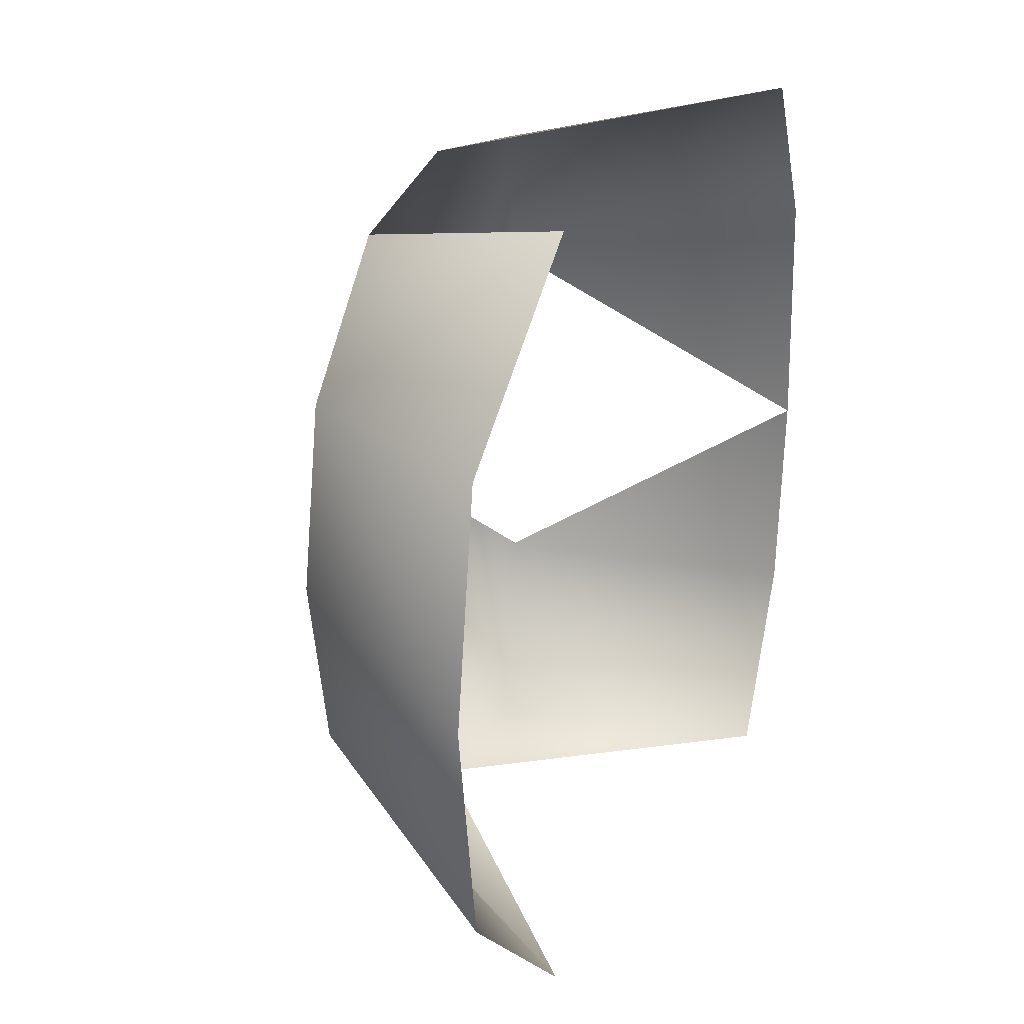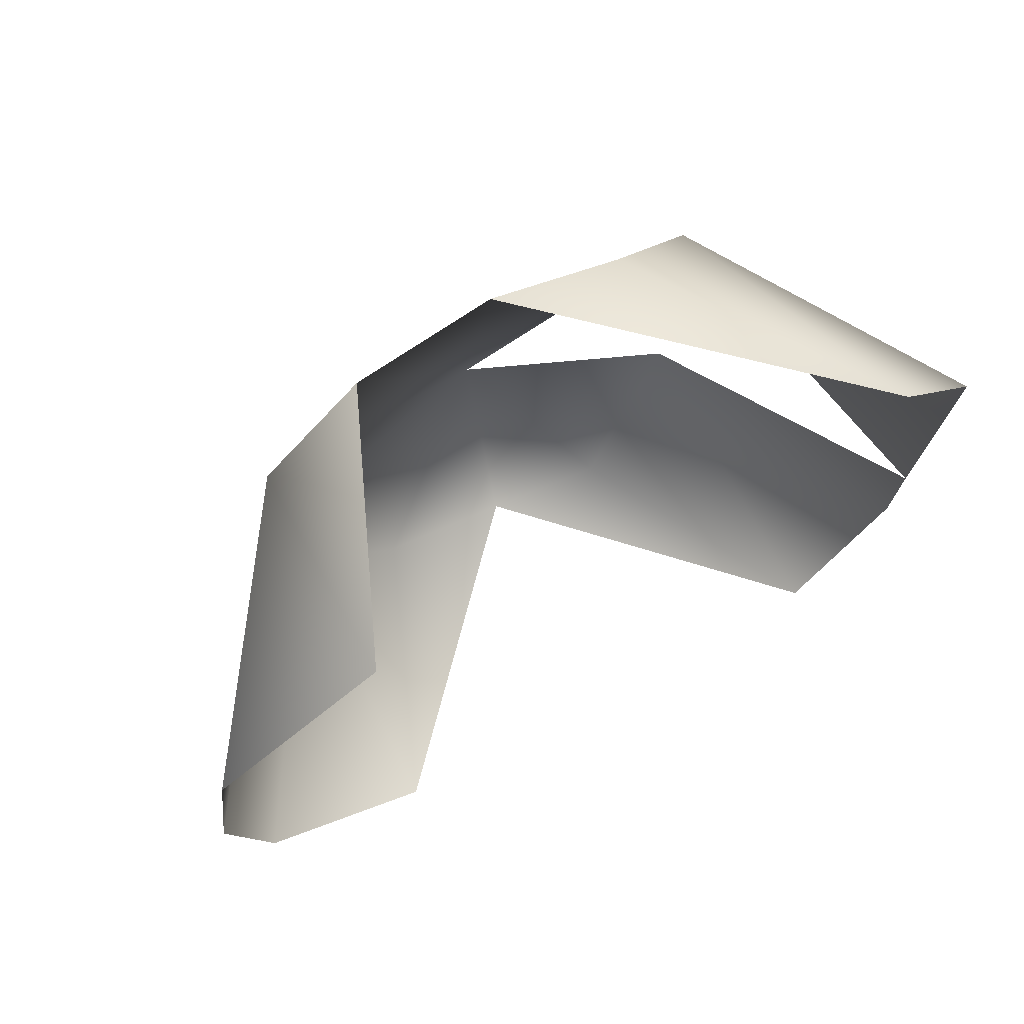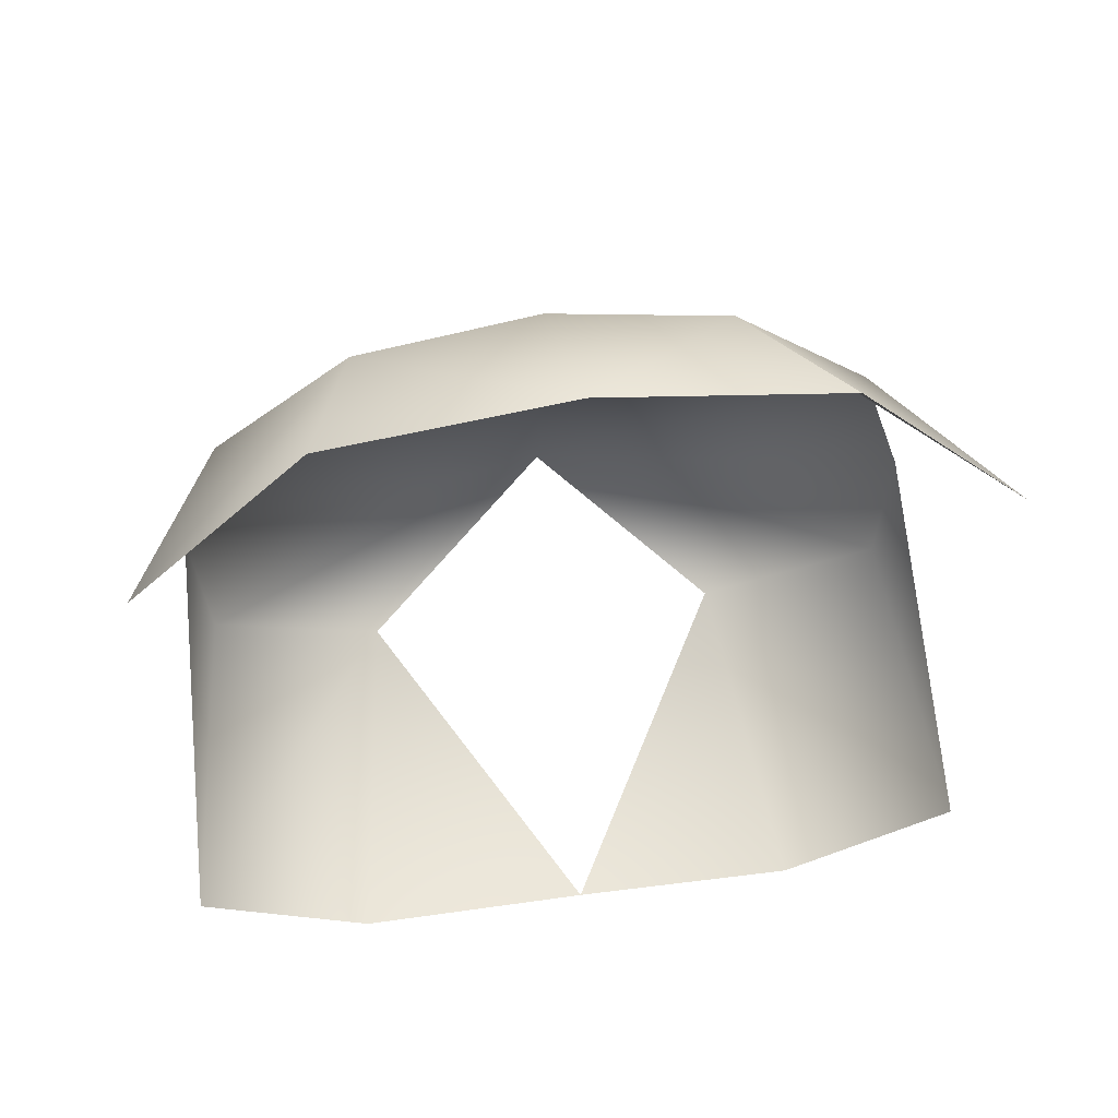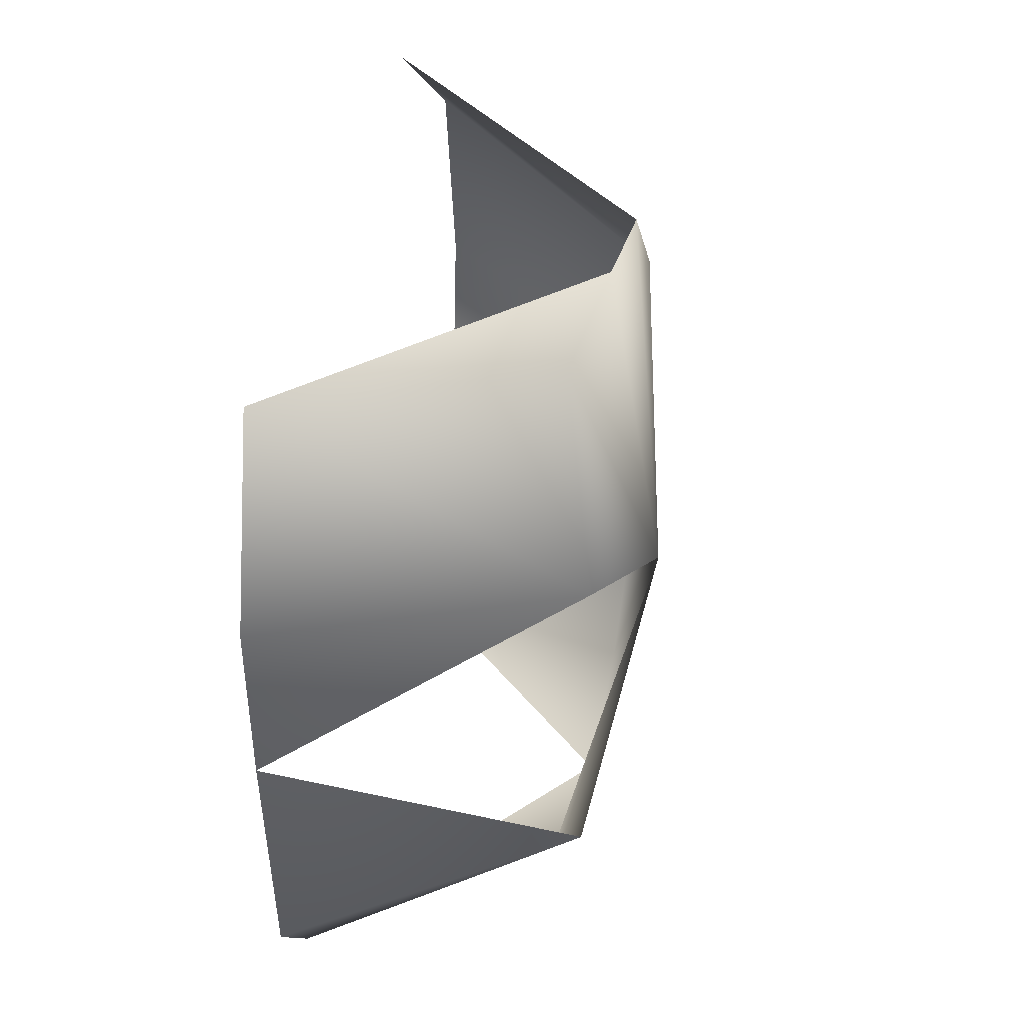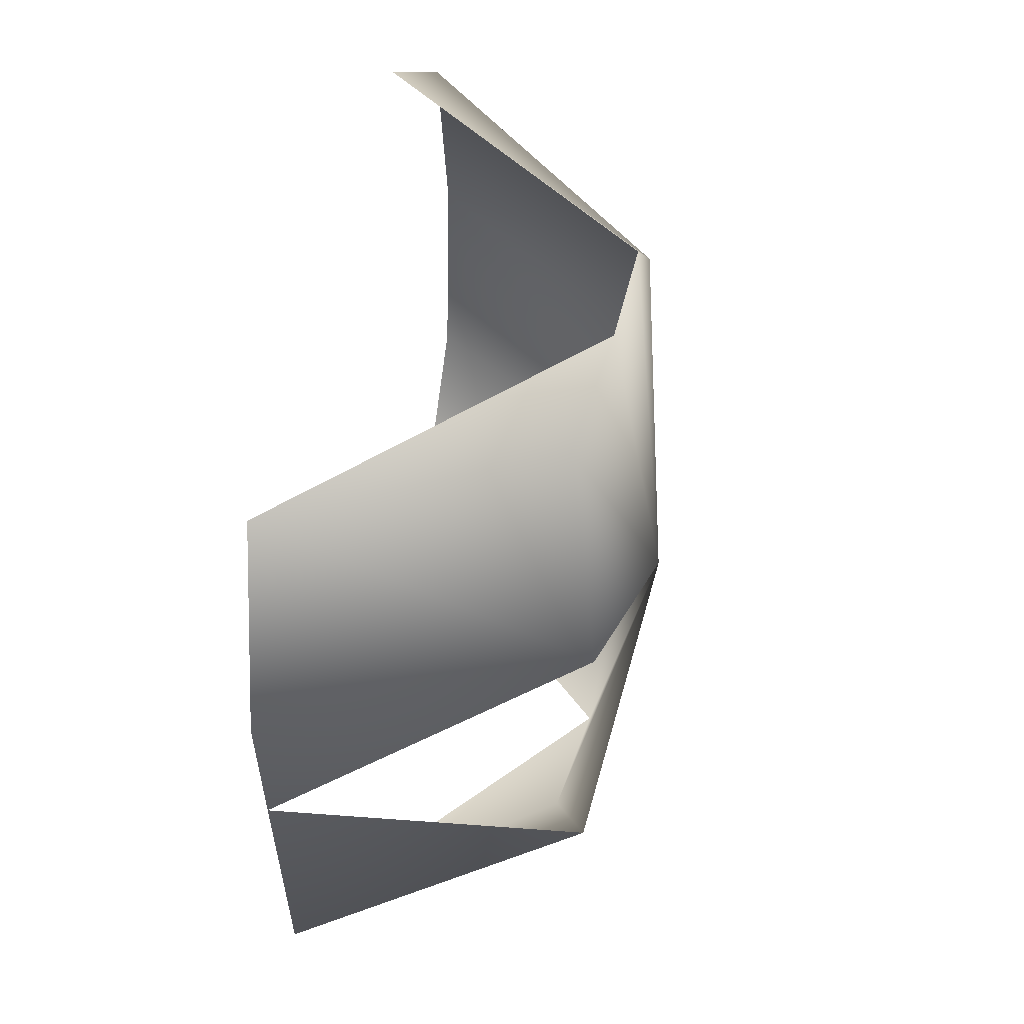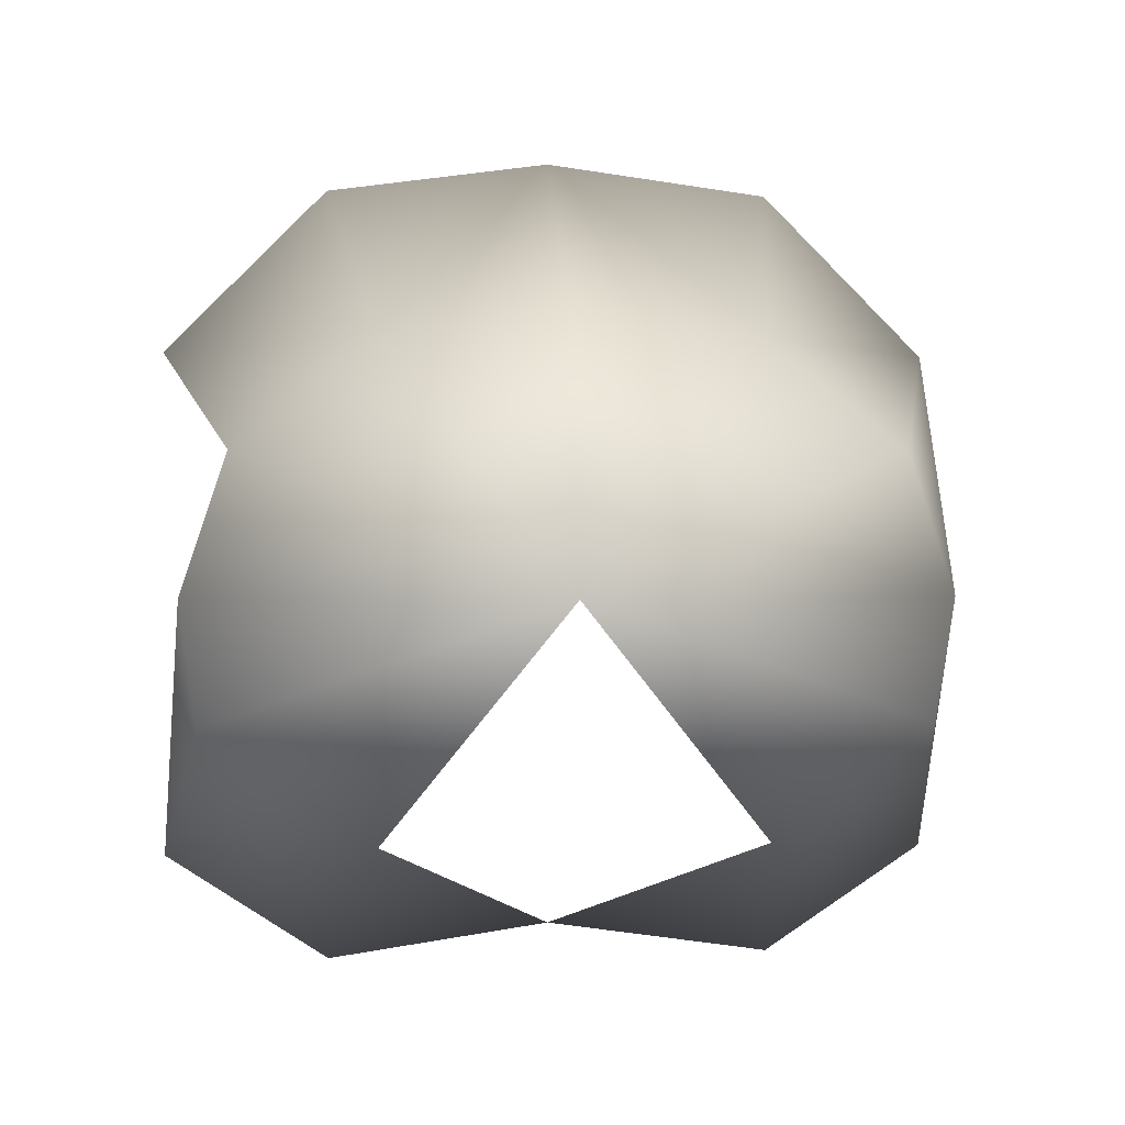
<metadata>
{"format":"obj","ext":"obj","renderer":"f3d","projection":"perspective","resolution":1024,"background":"white","views":[{"elev":26.1,"azim":27.3,"up":"+Y"},{"elev":75.5,"azim":62.2,"up":"+Y"},{"elev":51.9,"azim":81.7,"up":"+Z"},{"elev":45.9,"azim":-167.4,"up":"+Y"},{"elev":57.0,"azim":-168.3,"up":"+Y"},{"elev":1.2,"azim":-95.7,"up":"+Z"}]}
</metadata>
<code>
v -9 24 0
v -8 23 -8
v -13 0 0
v -8 23 -8
v -11 12 -15
v -13 0 0
v -11 -12 -15
v -8 -23 -8
v -13 0 0
v -8 -23 -8
v -9 -24 0
v -13 0 0
v -9 -24 0
v -9 -21 9
v -13 0 0
v -9 -21 9
v -9 -12 16
v -13 0 0
v -9 -12 16
v -9 0 18
v -13 0 0
v -9 0 18
v -9 12 16
v -13 0 0
v -9 12 16
v -9 21 9
v -13 0 0
v -9 21 9
v -9 24 0
v -13 0 0
v 8 26 -18
v -8 23 -8
v -9 24 0
v 8 26 -18
v -11 12 -15
v -8 23 -8
v 7 15 -25
v -11 12 -15
v 8 26 -18
v 7 15 -25
v 8 0 -23
v -11 12 -15
v 7 -15 -25
v -11 -12 -15
v 8 0 -23
v 7 -15 -25
v 8 -26 -18
v -11 -12 -15
v 8 -26 -18
v -8 -23 -8
v -11 -12 -15
v 8 -26 -18
v -9 -24 0
v -8 -23 -8
v 8 -26 16
v -9 -21 9
v -9 -24 0
v 8 -26 16
v -9 -12 16
v -9 -21 9
v 8 -15 27
v -9 -12 16
v 8 -26 16
v 8 -15 27
v 8 0 29
v -9 -12 16
v 8 0 29
v -9 0 18
v -9 -12 16
v 8 0 29
v -9 12 16
v -9 0 18
v 8 15 27
v -9 12 16
v 8 0 29
v 8 15 27
v 8 26 16
v -9 12 16
v 8 26 16
v -9 21 9
v -9 12 16
f 1 2 3
f 4 5 6
f 7 8 9
f 10 11 12
f 13 14 15
f 16 17 18
f 19 20 21
f 22 23 24
f 25 26 27
f 28 29 30
f 31 32 33
f 34 35 36
f 37 38 39
f 40 41 42
f 43 44 45
f 46 47 48
f 49 50 51
f 52 53 54
f 55 56 57
f 58 59 60
f 61 62 63
f 64 65 66
f 67 68 69
f 70 71 72
f 73 74 75
f 76 77 78
f 79 80 81

</code>
